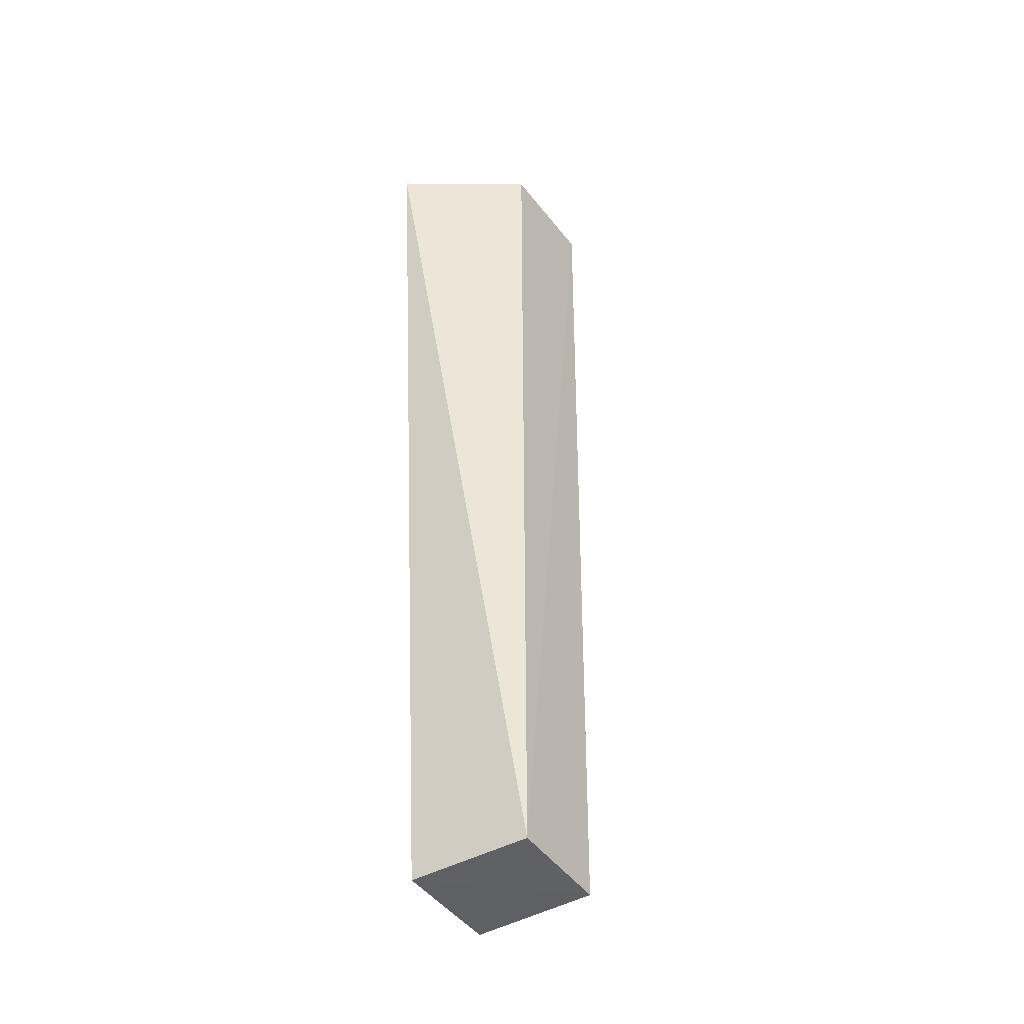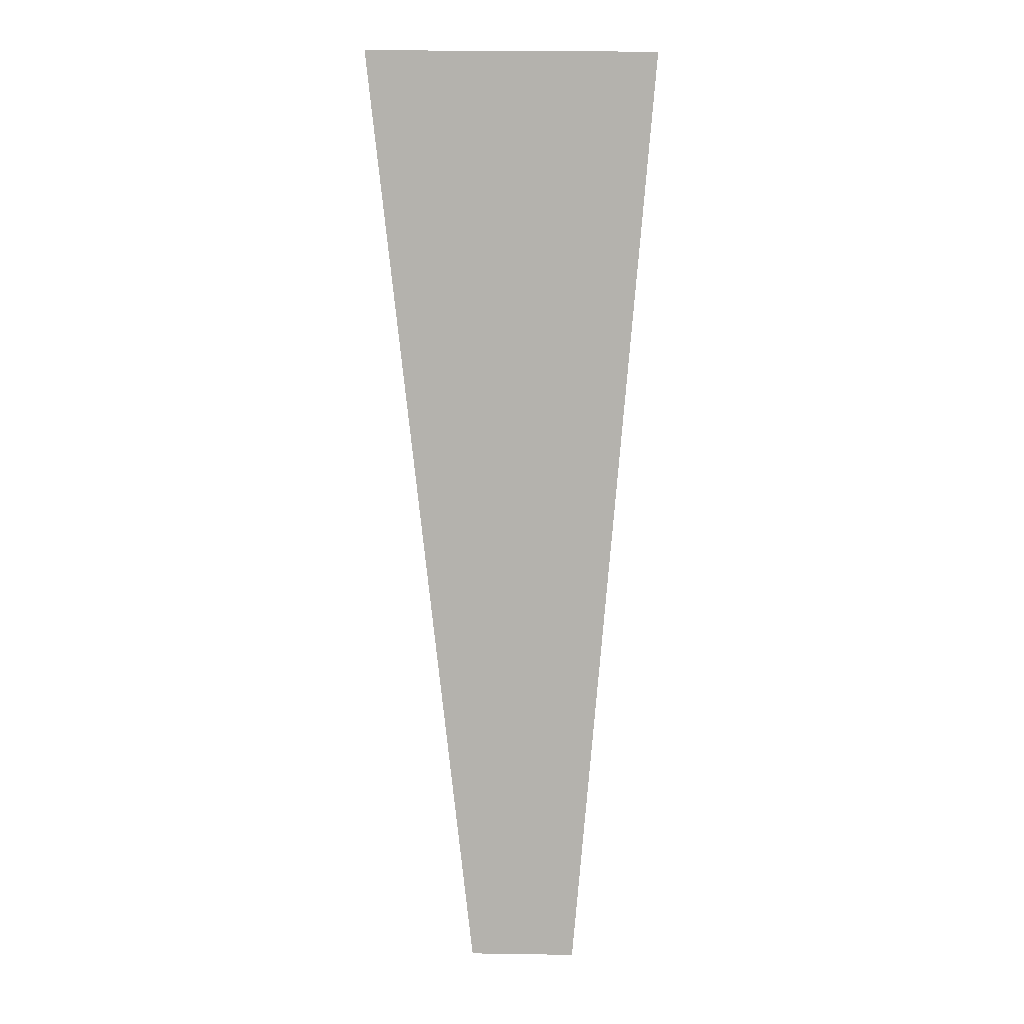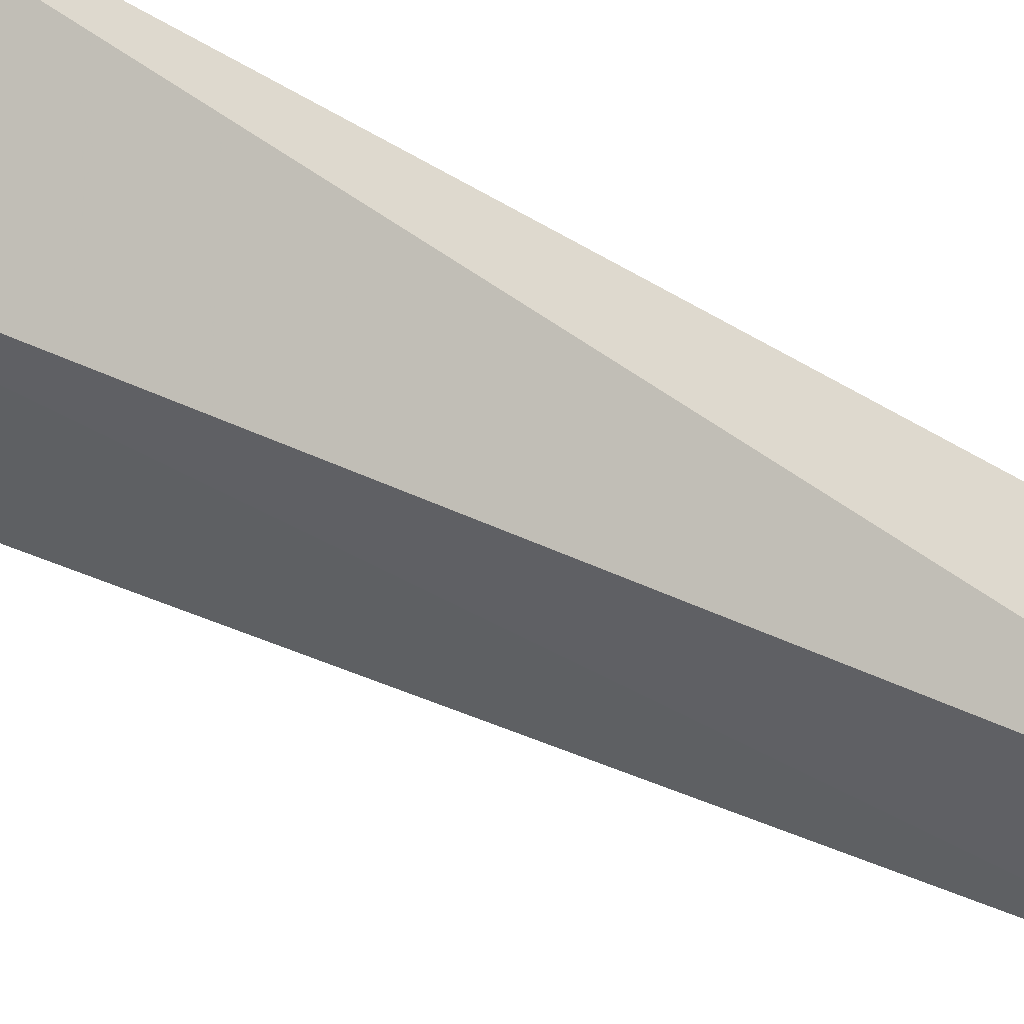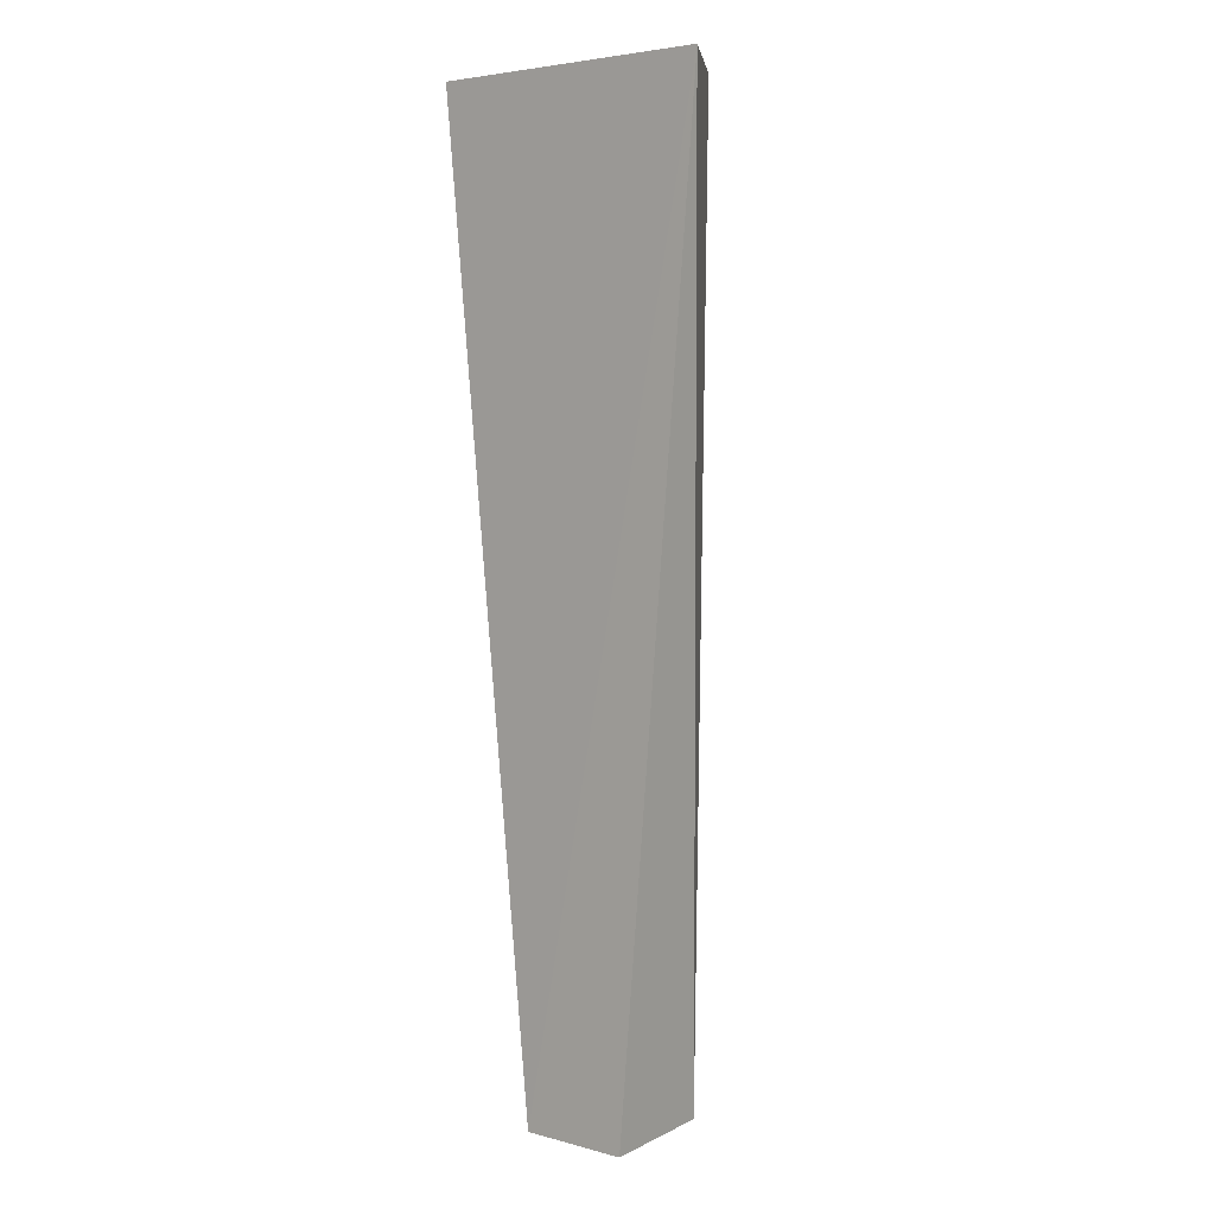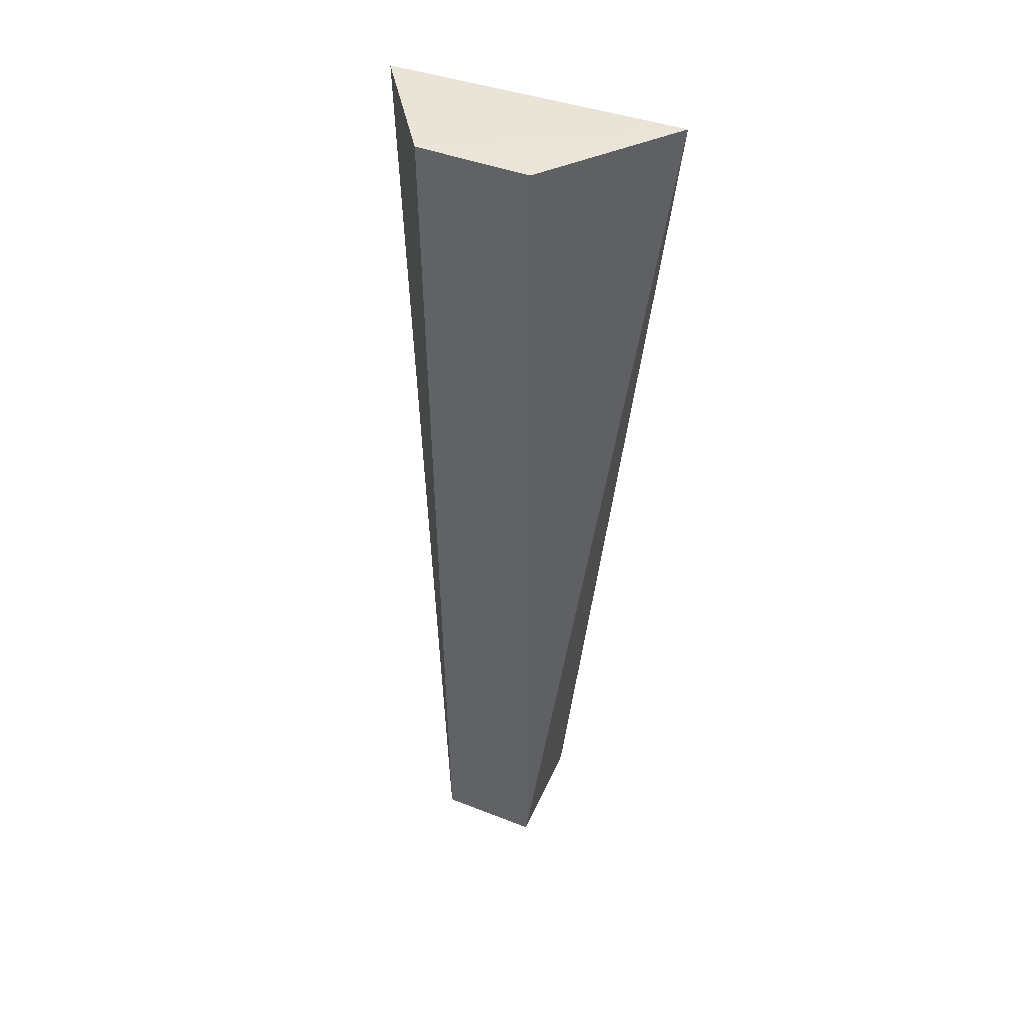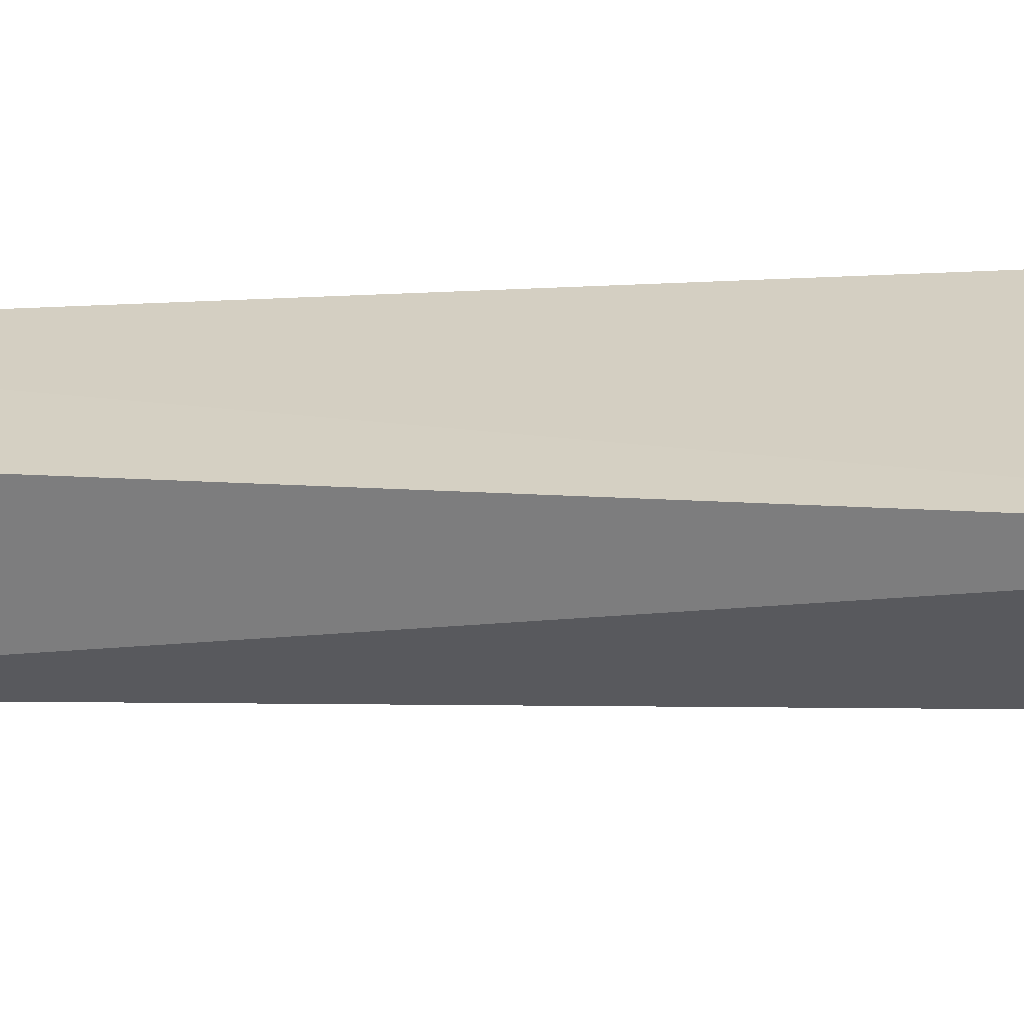
<metadata>
{"format":"obj","ext":"obj","renderer":"f3d","projection":"perspective","resolution":1024,"background":"white","views":[{"elev":-44.8,"azim":-57.1,"up":"+Z"},{"elev":10.5,"azim":-179.1,"up":"+Z"},{"elev":-44.6,"azim":60.4,"up":"+Y"},{"elev":3.9,"azim":-139.9,"up":"+Z"},{"elev":44.3,"azim":22.0,"up":"+Z"},{"elev":26.3,"azim":-90.2,"up":"+Y"}]}
</metadata>
<code>
v 0.007607 -0.03471 0.04998
v 0.00217 -0.04086 0.0499
v 0.002136 -0.04053 0.0001576
v -0.003477 -0.03436 6.491e-05
v -0.007653 -0.03455 0.04988
v 0.002163 -0.03435 0.0001186
v -0.003615 -0.04064 0.04989
v -0.003091 -0.04041 0.0003519
f 1 2 3
f 6 1 3
f 6 3 4
f 6 5 1
f 6 4 5
f 7 2 1
f 7 1 5
f 8 3 2
f 8 2 7
f 8 4 3
f 8 7 5
f 8 5 4

</code>
